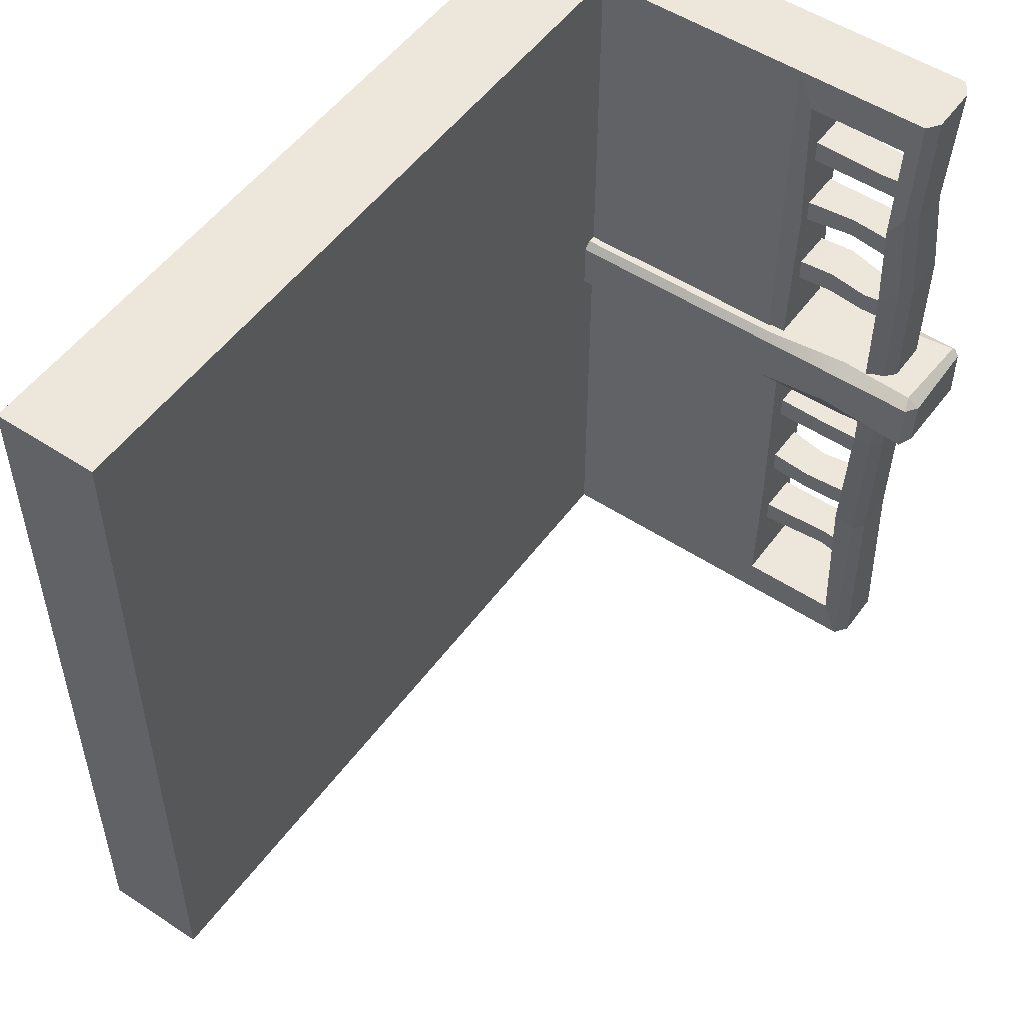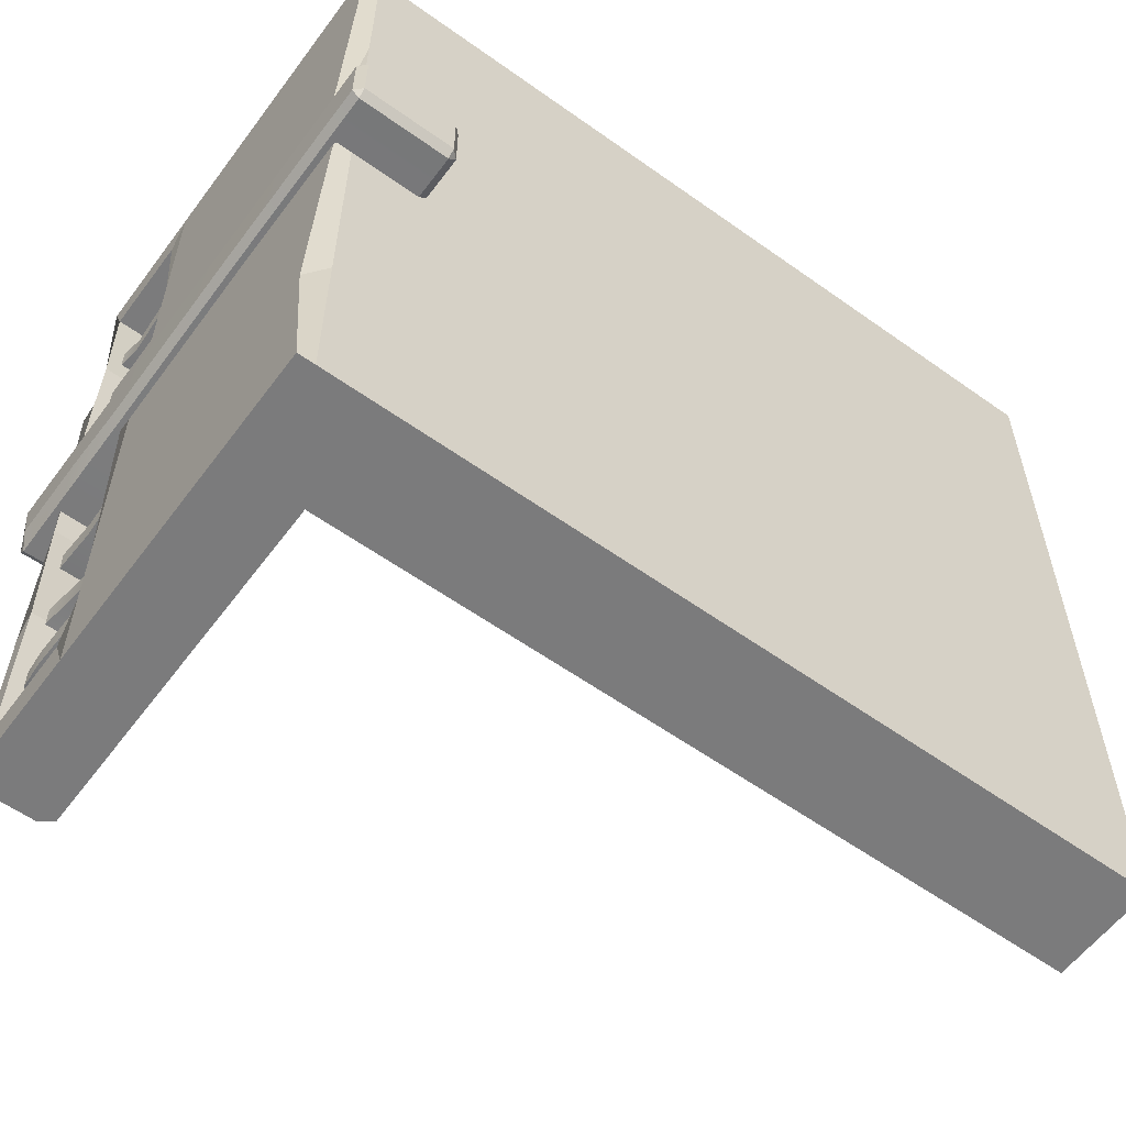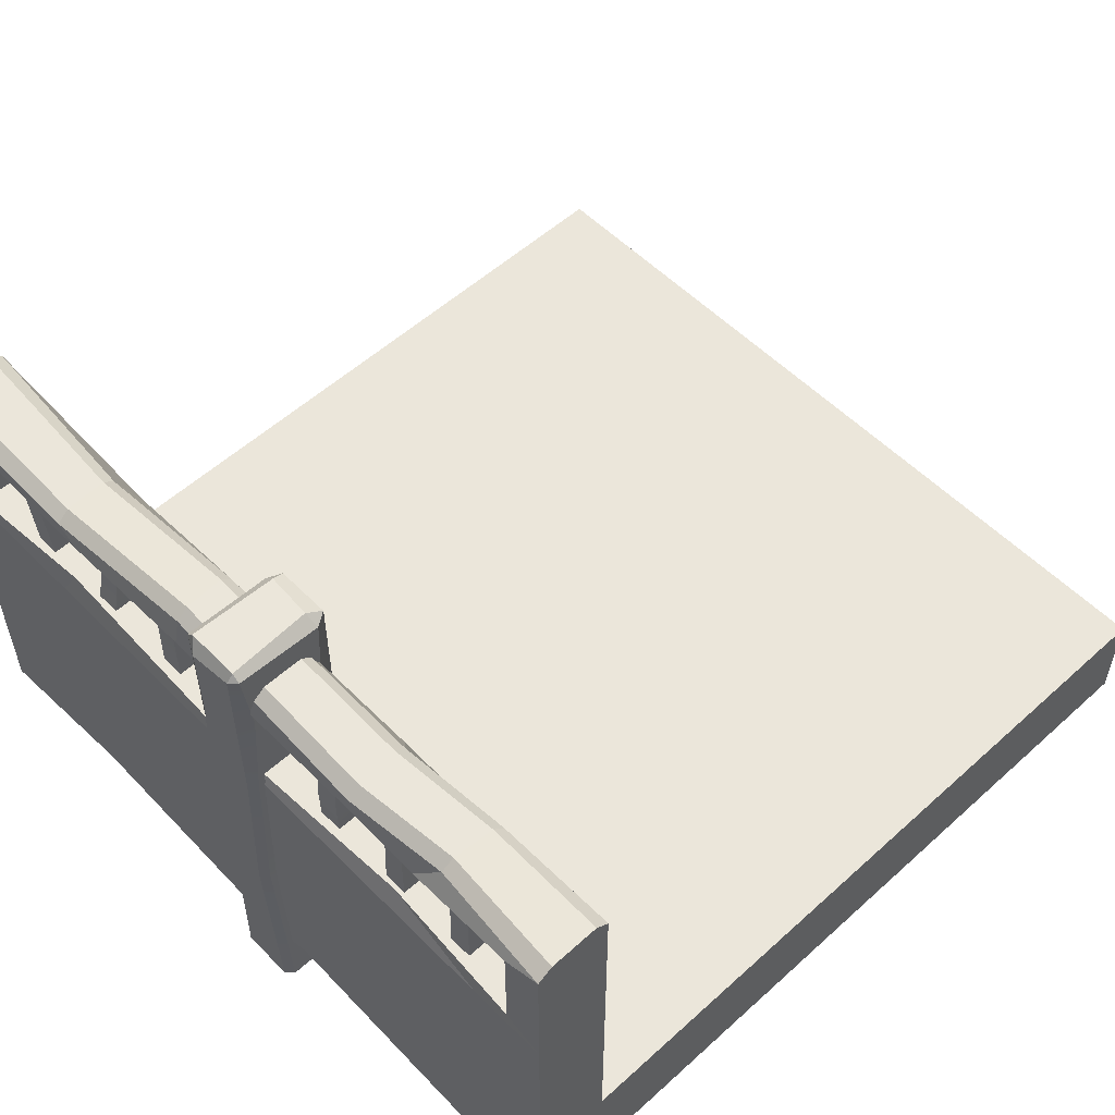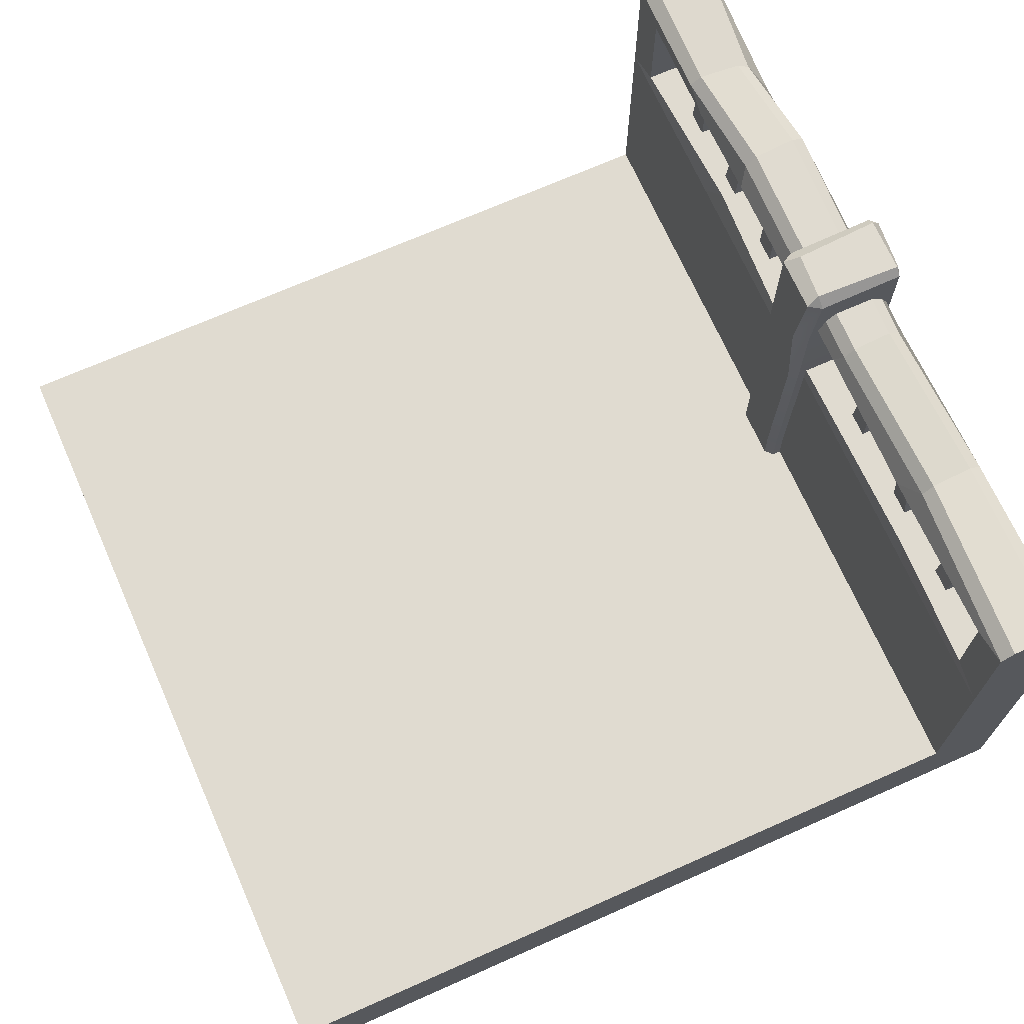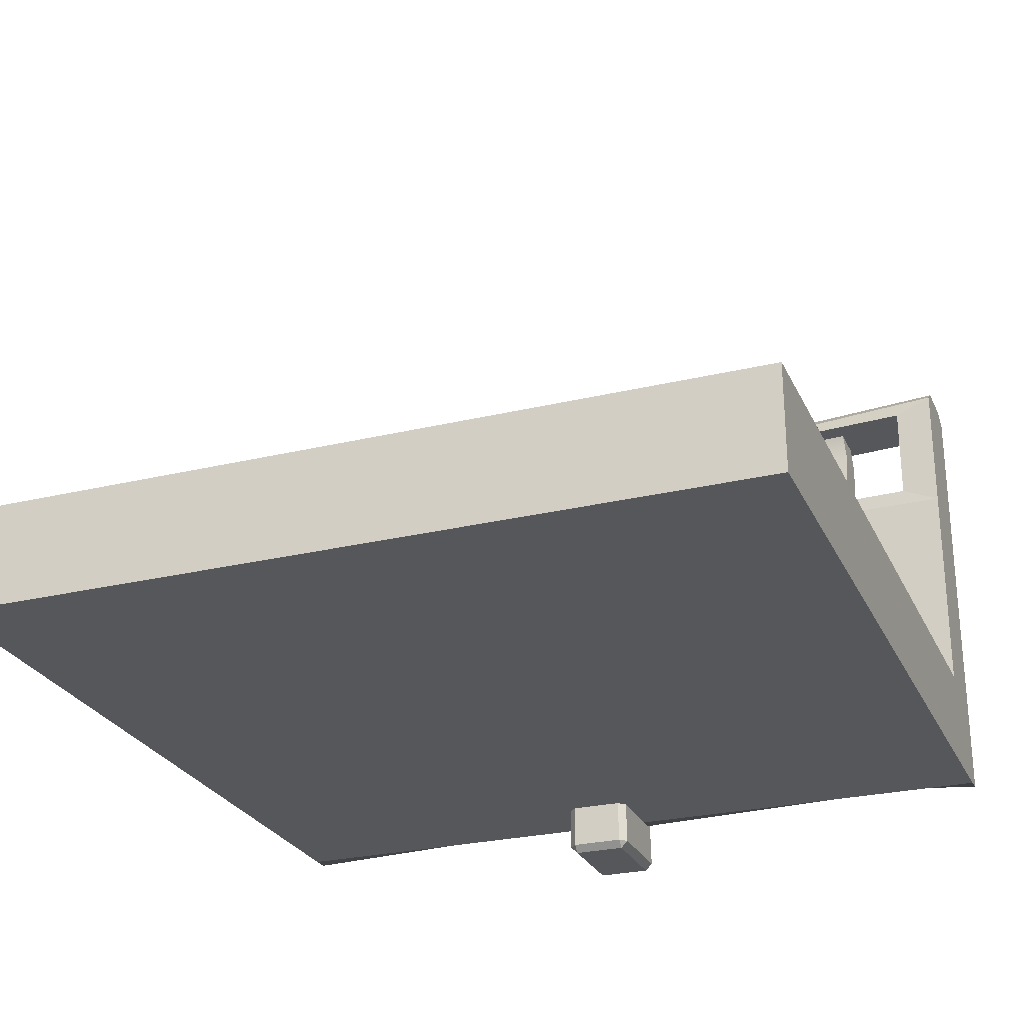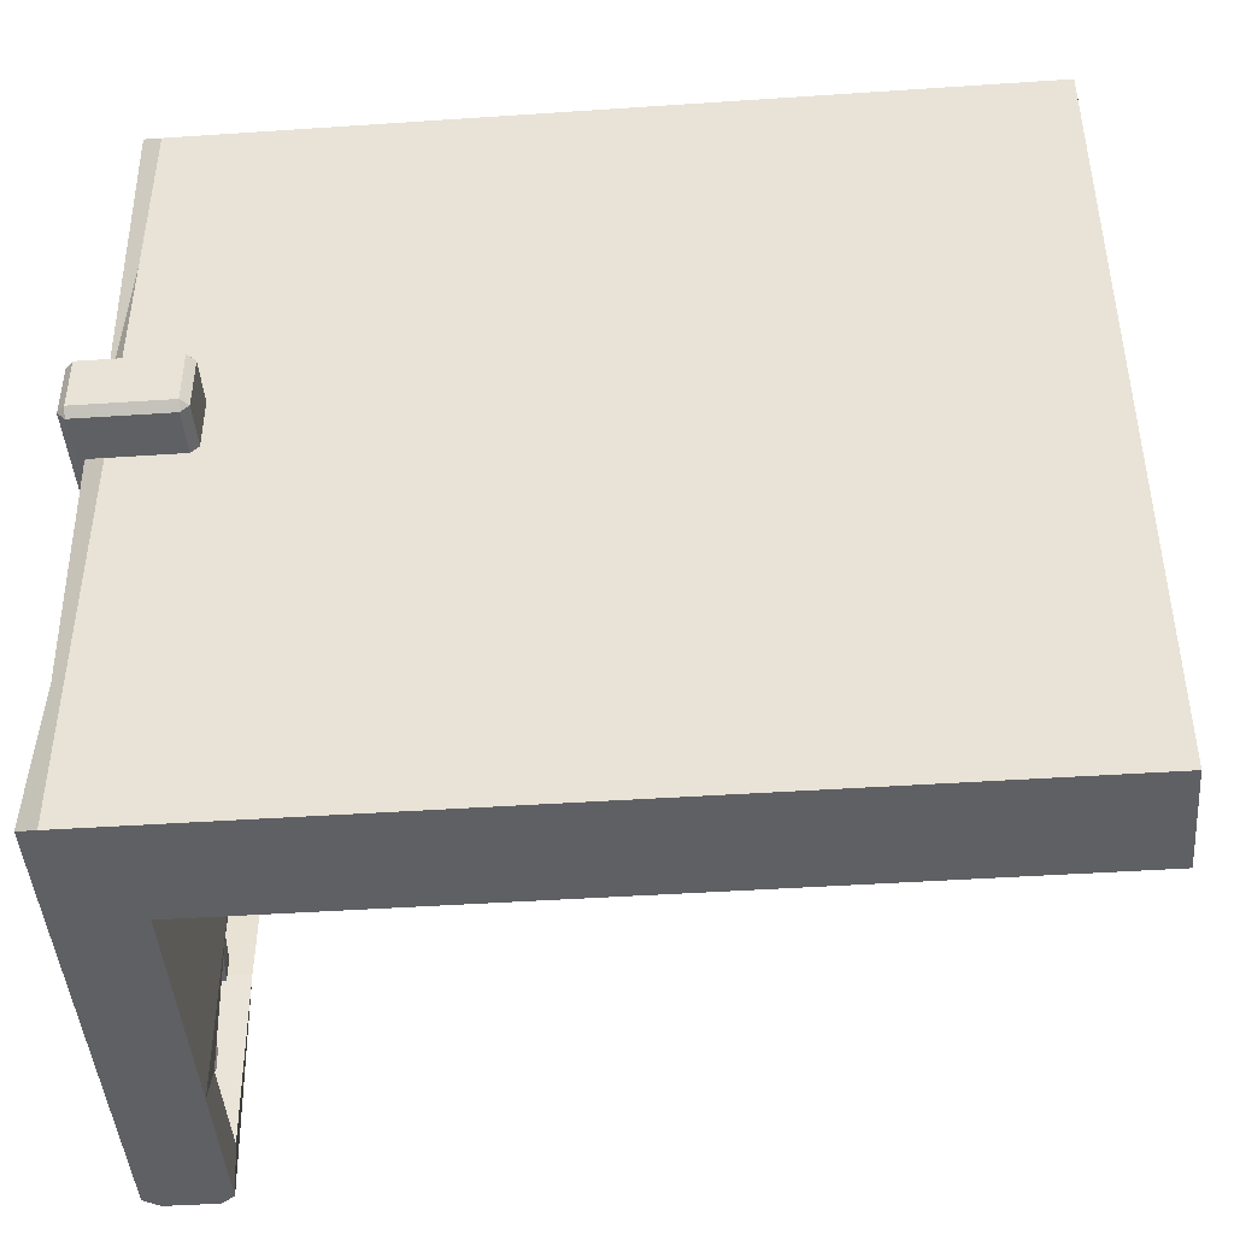
<metadata>
{"format":"obj","ext":"obj","renderer":"f3d","projection":"perspective","resolution":1024,"background":"white","views":[{"elev":52.3,"azim":125.3,"up":"+Z"},{"elev":-58.4,"azim":-36.4,"up":"+Z"},{"elev":55.0,"azim":-43.6,"up":"+Y"},{"elev":70.1,"azim":156.1,"up":"+Y"},{"elev":-26.4,"azim":110.8,"up":"+Y"},{"elev":-44.5,"azim":4.5,"up":"+Z"}]}
</metadata>
<code>
v -5.189 -1.799 -2.242
v -5.143 -1.845 -2.242
v -5.143 -1.799 -2.197
v -4.582 -1.845 -2.242
v -4.536 -1.799 -2.242
v -4.582 -1.799 -2.197
v -5.143 1.626 -2.242
v -5.189 1.58 -2.242
v -5.143 1.58 -2.197
v -4.536 1.58 -2.242
v -4.632 1.626 -2.27
v -4.613 1.553 -2.197
v -5.143 1.58 -2.618
v -5.189 1.518 -2.529
v -5.143 1.626 -2.572
v -4.536 1.58 -2.572
v -4.618 1.567 -2.618
v -4.614 1.626 -2.554
v -5.143 -1.845 -2.572
v -5.189 -1.799 -2.572
v -5.143 -1.799 -2.618
v -4.536 -1.799 -2.572
v -4.582 -1.845 -2.572
v -4.582 -1.799 -2.618
v -5.143 0.5304 -2.197
v -4.582 0.5304 -2.197
v -4.536 0.5304 -2.242
v -4.536 0.5304 -2.572
v -4.582 0.5304 -2.618
v -5.143 0.5304 -2.618
v -5.189 0.5304 -2.572
v -5.189 0.5304 -2.242
v -5.095 1.141 -2.197
v -4.638 1.067 -2.197
v -4.536 1.141 -2.242
v -4.536 1.013 -2.515
v -4.582 1.141 -2.618
v -5.143 1.141 -2.618
v -5.189 0.9956 -2.526
v -5.189 1.141 -2.242
v -5.189 -0.6211 -2.547
v -5.196 -0.5858 -2.299
v -5.15 -0.5858 -2.253
v -4.582 -0.5858 -2.197
v -4.536 -0.5858 -2.242
v -4.536 -0.6211 -2.547
v -4.582 -0.6211 -2.592
v -5.143 -0.6211 -2.592
v -5.109 -0.8778 0
v -4.632 -0.8778 0
v -5.109 0.5024 0
v -4.632 0.5024 0
v -5.109 0.5024 -5
v -4.632 0.5024 -5
v -5.109 -0.8778 -5
v -4.632 -0.8778 -5
v -5.109 -1.528 -5
v -5.006 -1.528 -5
v -5.006 -1.528 0
v -5.109 -1.528 0
v 0 -0.8778 -5
v 0 -0.8778 0
v 0 -1.528 0
v 0 -1.528 -5
v -5.109 1.333 0
v -4.632 1.333 0
v -4.632 1.333 -5
v -5.109 1.333 -5
v -4.632 0.606 -0.2422
v -4.632 0.606 -4.758
v -4.632 1.229 -4.758
v -4.632 1.229 -0.2422
v -5.109 0.606 -0.2422
v -5.109 0.606 -4.758
v -5.109 1.229 -0.2422
v -5.109 1.229 -4.758
v -5.109 0.606 -2.413
v -5.109 0.5024 -2.404
v -5.109 -0.8778 -2.404
v -5.109 -1.528 -2.404
v -5.006 -1.528 -2.404
v -4.632 -0.8778 -2.404
v -4.632 0.5024 -2.404
v -4.632 0.606 -2.413
v -5.048 0.606 -1.181
v -5.109 0.5024 -0.491
v -5.109 -0.8778 -1.122
v -5.109 -1.384 -2.099
v -5.006 -1.528 -1.122
v -4.632 -0.8778 -1.122
v -4.632 0.5024 -1.122
v -4.689 0.606 -1.251
v -5.051 0.606 -3.947
v -5.109 0.5024 -4
v -5.109 -0.8778 -4
v -5.109 -1.405 -4
v -5.006 -1.528 -4
v -4.632 -0.8778 -4
v -4.632 0.5024 -4
v -4.657 0.606 -3.936
v -5.109 1.333 -1.413
v -5.109 1.229 -1.519
v -4.632 1.229 -1.519
v -4.692 1.333 -1.441
v -5.031 1.31 -0.7874
v -5.109 1.206 -0.9249
v -4.632 1.206 -0.9249
v -4.632 1.31 -0.7559
v -4.668 1.333 -2.882
v -5.052 1.333 -2.865
v -5.109 1.229 -2.83
v -4.632 1.229 -2.83
v -4.707 1.293 -3.866
v -5.109 1.293 -3.846
v -5.109 1.19 -3.716
v -4.632 1.19 -3.716
v -4.713 1.393 -5
v -4.713 1.393 0
v -4.7 1.37 -0.7612
v -4.762 1.393 -1.437
v -4.733 1.393 -2.879
v -4.775 1.354 -3.863
v -5.015 1.393 -5
v -5.015 1.393 0
v -4.952 1.37 -0.7812
v -5.027 1.393 -1.419
v -4.976 1.393 -2.869
v -5.03 1.354 -3.85
v -5.023 0.606 -1.655
v -4.769 0.606 -1.655
v -5.023 1.229 -1.655
v -4.769 1.229 -1.655
v -5.023 1.229 -1.801
v -4.769 1.229 -1.801
v -5.023 0.606 -1.801
v -4.769 0.606 -1.801
v -5.023 0.606 -1.128
v -4.769 0.606 -1.128
v -5.023 1.229 -1.128
v -4.769 1.229 -1.128
v -5.023 1.229 -1.273
v -4.769 1.229 -1.273
v -5.023 0.606 -1.273
v -4.769 0.606 -1.273
v -5.023 0.606 -0.6197
v -4.769 0.606 -0.6197
v -5.023 1.229 -0.6197
v -4.769 1.229 -0.6197
v -5.023 1.229 -0.7653
v -4.769 1.229 -0.7653
v -5.023 0.606 -0.7653
v -4.769 0.606 -0.7653
v -5.023 0.606 -3.603
v -4.769 0.606 -3.603
v -5.023 1.229 -3.603
v -4.769 1.229 -3.603
v -5.023 1.229 -3.749
v -4.769 1.229 -3.749
v -5.023 0.606 -3.749
v -4.769 0.606 -3.749
v -5.023 0.606 -3.016
v -4.769 0.606 -3.016
v -5.023 1.229 -3.016
v -4.769 1.229 -3.016
v -5.023 1.229 -3.162
v -4.769 1.229 -3.162
v -5.023 0.606 -3.162
v -4.769 0.606 -3.162
v -5.023 0.606 -4.17
v -4.769 0.606 -4.17
v -5.023 1.229 -4.17
v -4.769 1.229 -4.17
v -5.023 1.229 -4.316
v -4.769 1.229 -4.316
v -5.023 0.606 -4.316
v -4.769 0.606 -4.316
v -4.775 1.06 -0.6395
v -5.001 1.06 -0.6395
v -5.001 1.06 -0.7694
v -4.775 1.06 -0.7694
v -4.798 0.9072 -1.128
v -5.023 0.9072 -1.128
v -5.023 0.9072 -1.257
v -4.798 0.9072 -1.257
v -4.775 0.9422 -3.168
v -5.011 0.9422 -3.168
v -5.011 0.9422 -3.033
v -4.775 0.9422 -3.033
v -4.974 0.8764 -3.732
v -4.974 0.8764 -3.6
v -4.745 0.8764 -3.6
v -4.745 0.8764 -3.732
v -4.811 1.041 -4.198
v -5.04 1.041 -4.198
v -5.04 1.041 -4.329
v -4.811 1.041 -4.329
v -4.779 0.8259 -1.792
v -5.033 0.8259 -1.792
v -5.033 0.8259 -1.646
v -4.779 0.8259 -1.646
v -4.768 1.067 -1.808
v -4.998 1.067 -1.808
v -4.998 1.067 -1.676
v -4.768 1.067 -1.676
f 19 23 4 2
f 34 12 9 33
f 8 14 39 40
f 36 16 10 35
f 11 18 15 7
f 17 37 38 13
f 2 1 20 19
f 3 2 4 6
f 40 33 9 8
f 5 4 23 22
f 34 35 10 12
f 8 7 15 14
f 7 9 12 11
f 11 10 16 18
f 14 13 38 39
f 13 15 18 17
f 17 16 36 37
f 19 21 24 23
f 1 2 3
f 4 5 6
f 7 8 9
f 10 11 12
f 13 14 15
f 16 17 18
f 19 20 21
f 22 23 24
f 44 26 25 43
f 44 45 27 26
f 46 28 27 45
f 29 28 46 47
f 30 29 47 48
f 31 30 48 41
f 32 31 41 42
f 42 43 25 32
f 26 34 33 25
f 26 27 35 34
f 28 36 35 27
f 37 36 28 29
f 38 37 29 30
f 39 38 30 31
f 40 39 31 32
f 32 25 33 40
f 42 41 20 1
f 1 3 43 42
f 6 44 43 3
f 6 5 45 44
f 22 46 45 5
f 47 46 22 24
f 48 47 24 21
f 41 48 21 20
f 51 49 50 52
f 65 124 125 105
f 55 53 54 56
f 60 88 89 59
f 50 90 91 52
f 87 49 51 86
f 57 55 56 58
f 49 60 59 50
f 49 87 88 60
f 90 50 62
f 50 59 63 62
f 59 89 63
f 58 56 61 64
f 124 65 51 52 66 118
f 53 68 123 117 67 54
f 52 91 92 69
f 54 67 71 70
f 108 66 72 107
f 66 52 69 72
f 86 51 73 85
f 51 65 75 73
f 65 105 106 75
f 68 53 74 76
f 107 72 75 106
f 72 69 73 75
f 92 85 73 69
f 71 76 74 70
f 94 78 77 93
f 95 79 78 94
f 80 79 95 96
f 80 96 97 81
f 63 81 97 64
f 61 62 63 64
f 98 82 62 61
f 83 82 98 99
f 84 83 99 100
f 100 93 77 84
f 78 86 85 77
f 79 87 86 78
f 88 87 79 80
f 88 80 81 89
f 63 89 81
f 82 90 62
f 91 90 82 83
f 92 91 83 84
f 84 77 85 92
f 53 94 93 74
f 55 95 94 53
f 96 95 55 57
f 96 57 58 97
f 64 97 58
f 56 98 61
f 99 98 56 54
f 100 99 54 70
f 70 74 93 100
f 101 110 111 102
f 112 103 102 111
f 112 109 104 103
f 101 126 127 110
f 105 101 102 106
f 103 107 106 102
f 104 108 107 103
f 105 125 126 101
f 110 127 128 114
f 111 110 114 115
f 116 112 111 115
f 116 113 109 112
f 114 128 123 68
f 115 114 68 76
f 71 116 115 76
f 67 113 116 71
f 119 118 66 108
f 120 119 108 104
f 121 120 104 109
f 122 121 109 113
f 117 122 113 67
f 125 124 118 119
f 126 125 119 120
f 127 126 120 121
f 128 127 121 122
f 123 128 122 117
f 203 204 132 131
f 133 134 201 202
f 204 201 134 132
f 202 203 131 133
f 137 138 181 182
f 183 184 144 143
f 138 144 184 181
f 143 137 182 183
f 145 146 177 178
f 179 180 152 151
f 146 152 180 177
f 151 145 178 179
f 190 191 156 155
f 157 158 192 189
f 191 192 158 156
f 189 190 155 157
f 187 188 164 163
f 165 166 185 186
f 188 185 166 164
f 186 187 163 165
f 169 170 193 194
f 195 196 176 175
f 170 176 196 193
f 175 169 194 195
f 178 177 148 147
f 179 178 147 149
f 149 150 180 179
f 177 180 150 148
f 182 181 140 139
f 183 182 139 141
f 141 142 184 183
f 181 184 142 140
f 186 185 168 167
f 167 161 187 186
f 161 162 188 187
f 162 168 185 188
f 159 153 190 189
f 153 154 191 190
f 154 160 192 191
f 189 192 160 159
f 194 193 172 171
f 195 194 171 173
f 173 174 196 195
f 193 196 174 172
f 198 197 136 135
f 135 129 199 198
f 129 130 200 199
f 130 136 197 200
f 202 201 197 198
f 198 199 203 202
f 199 200 204 203
f 200 197 201 204

</code>
